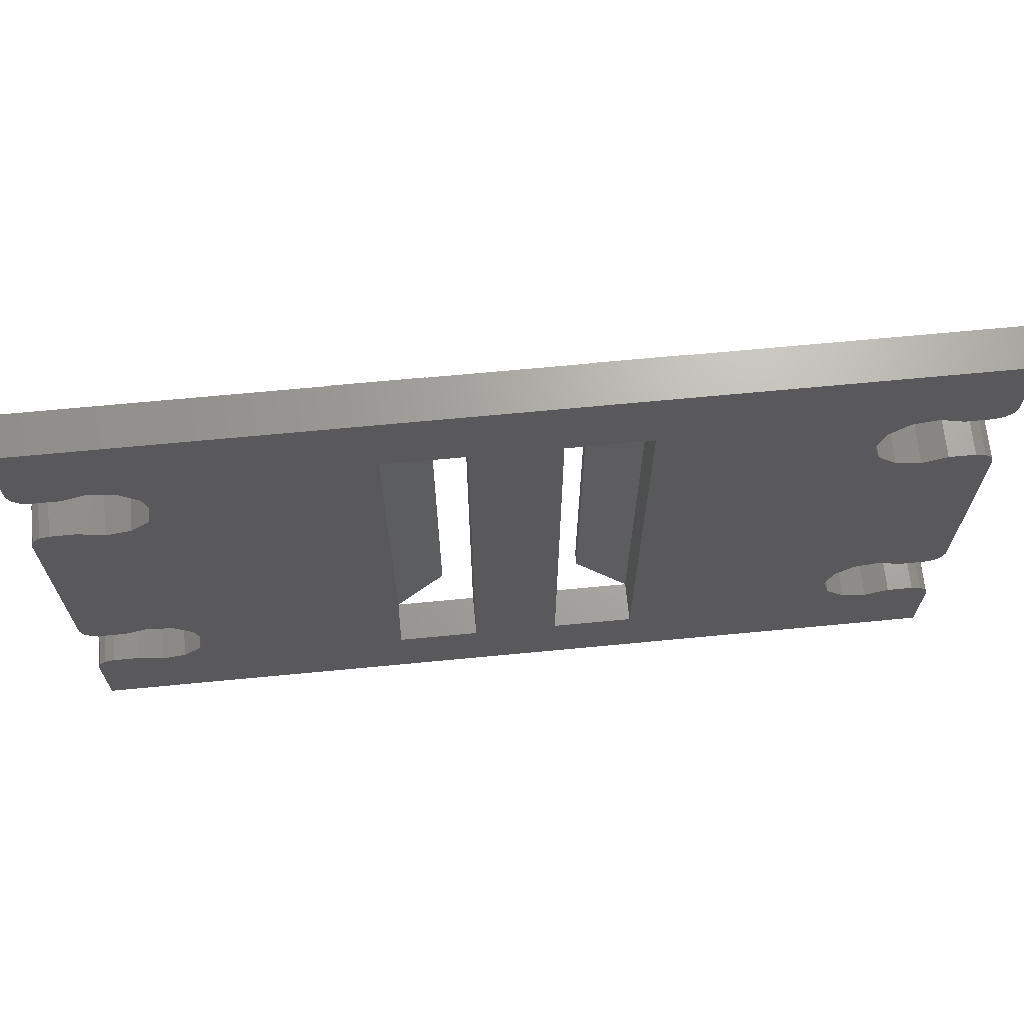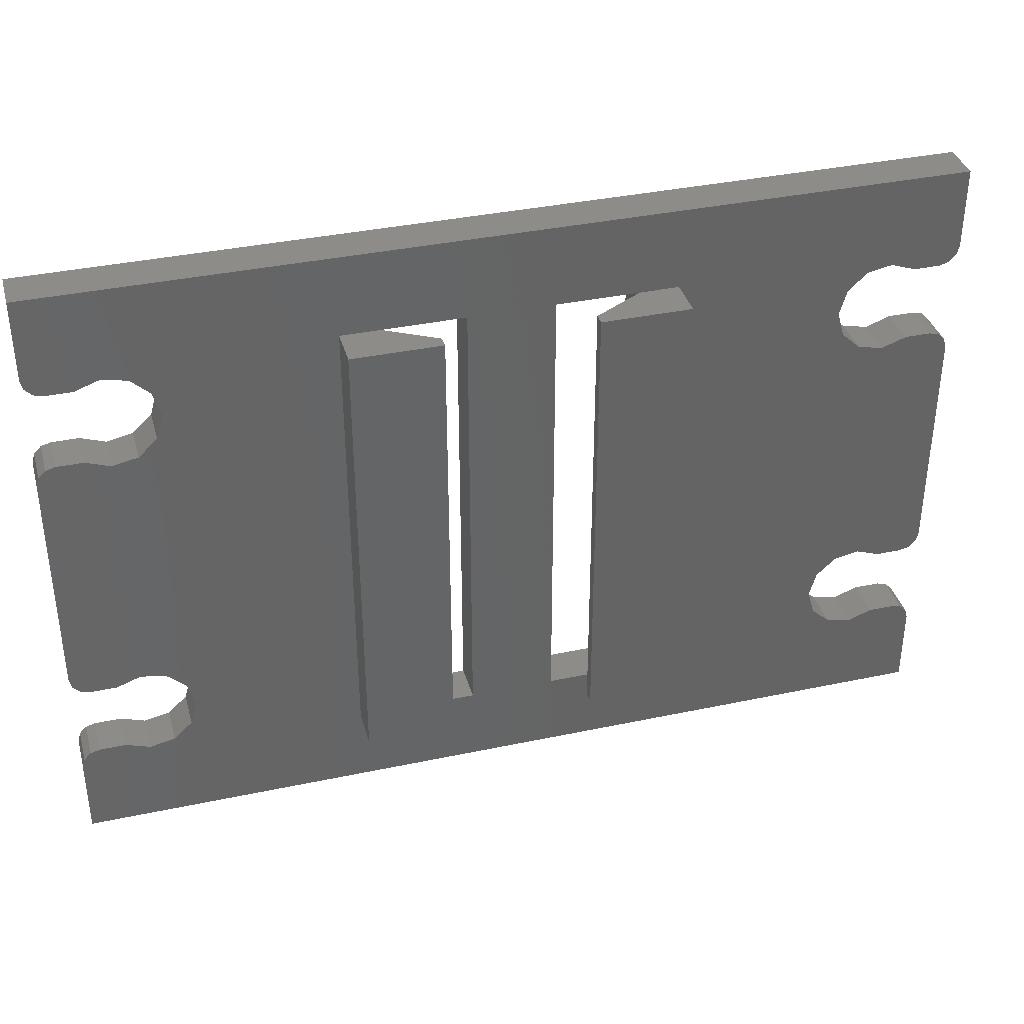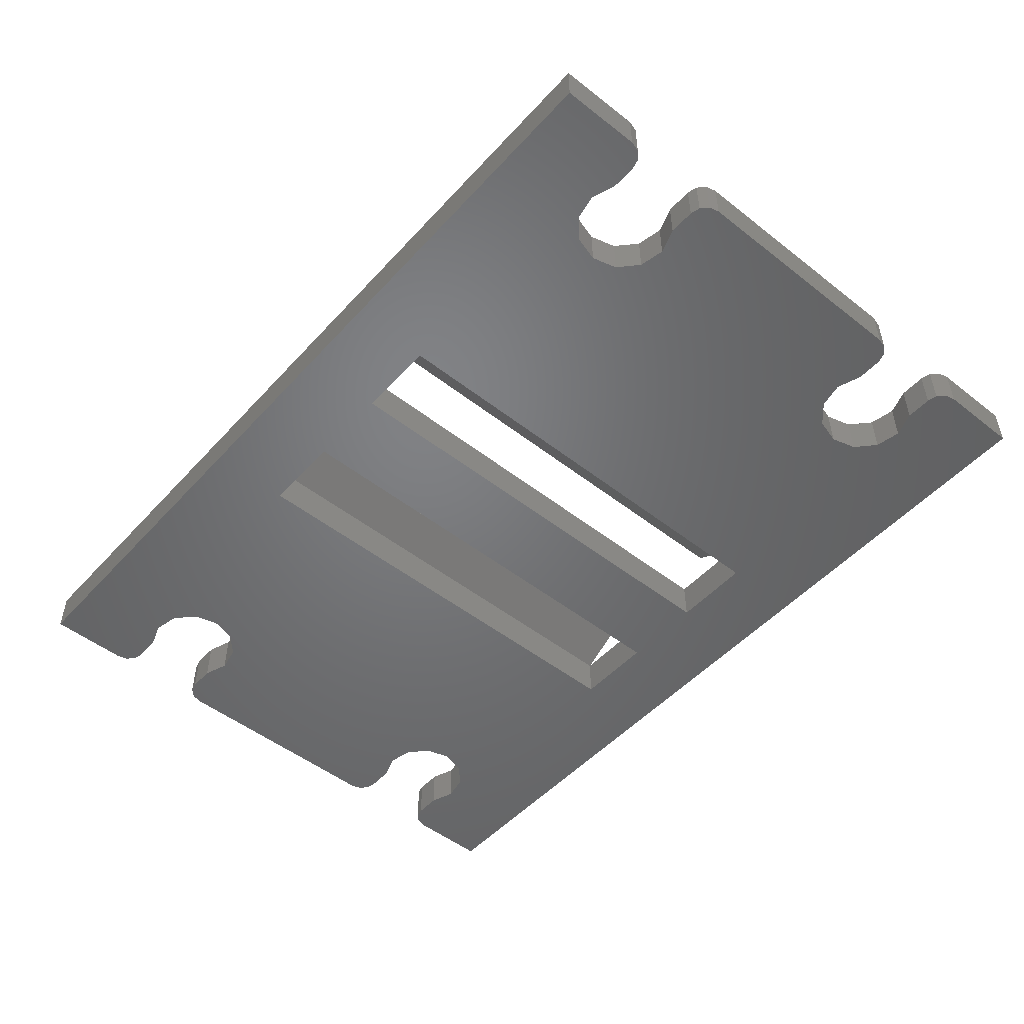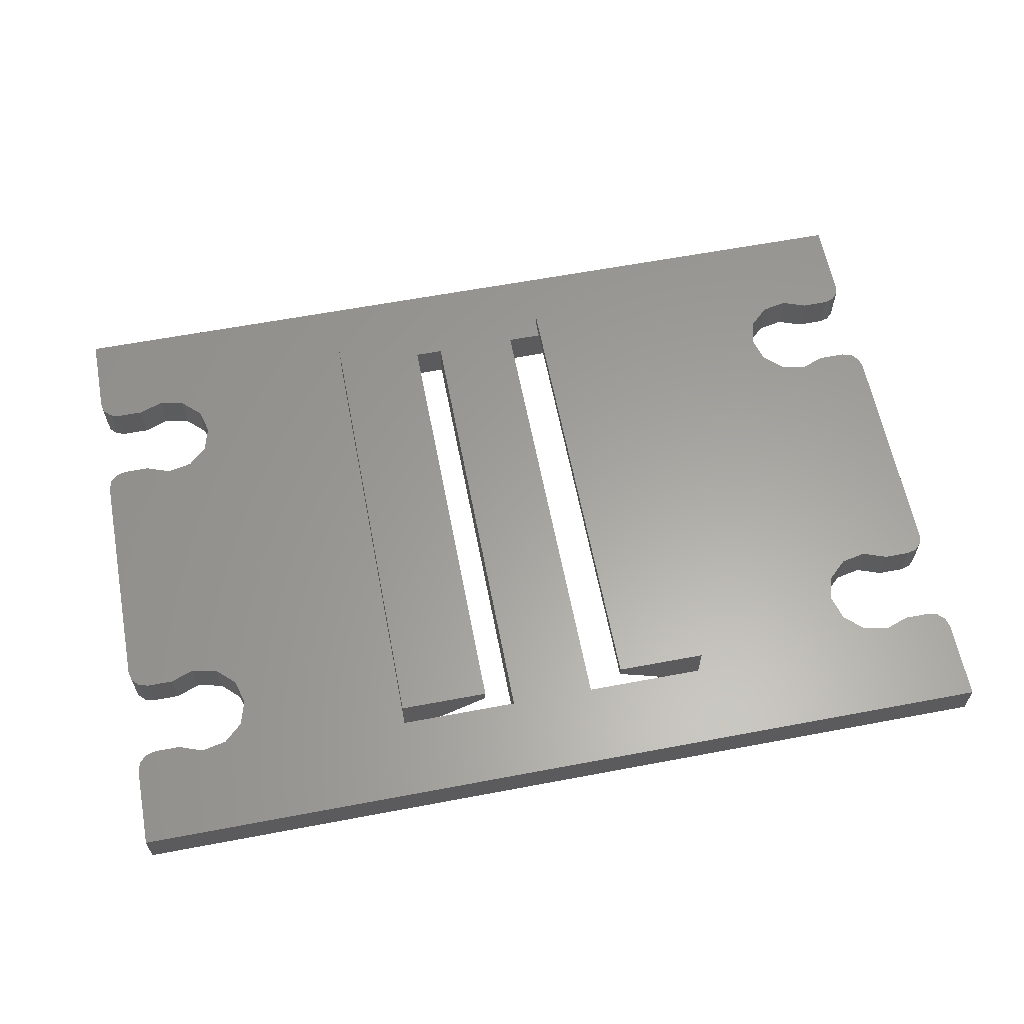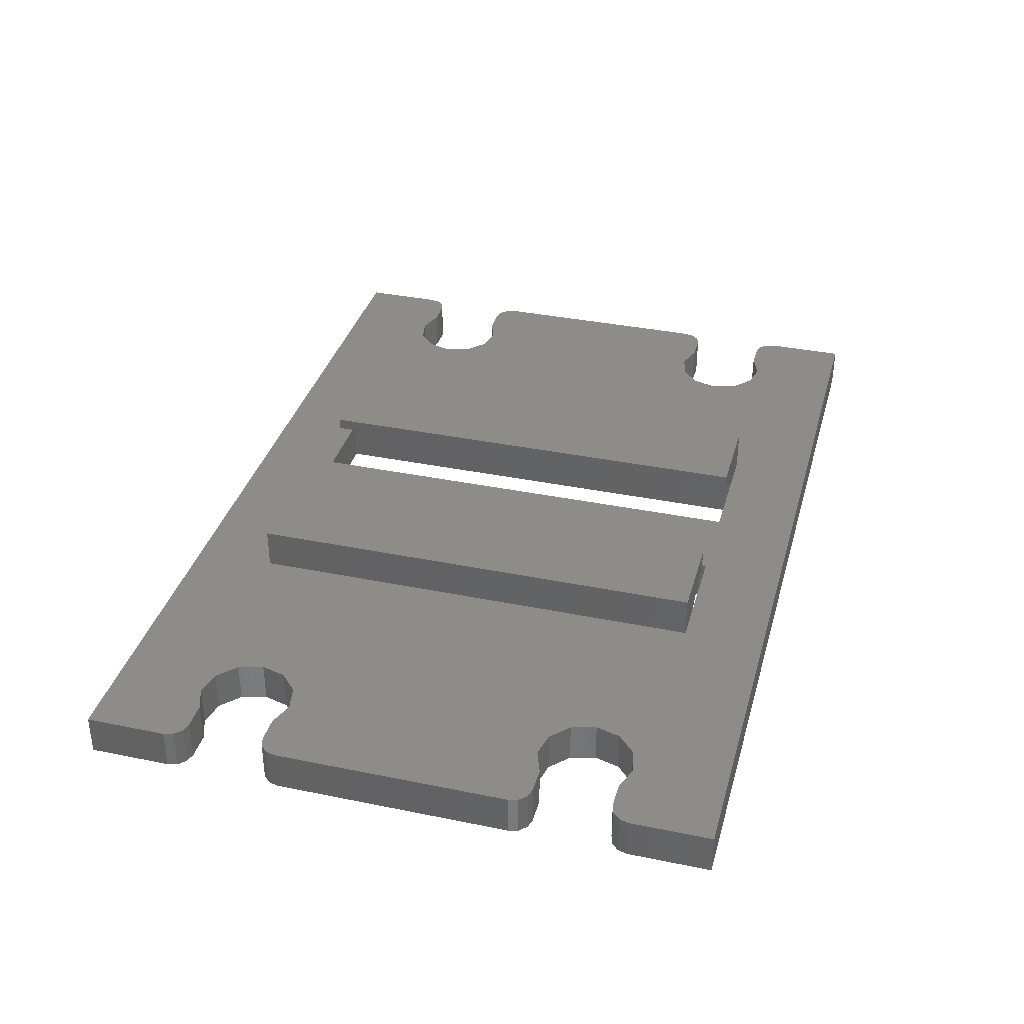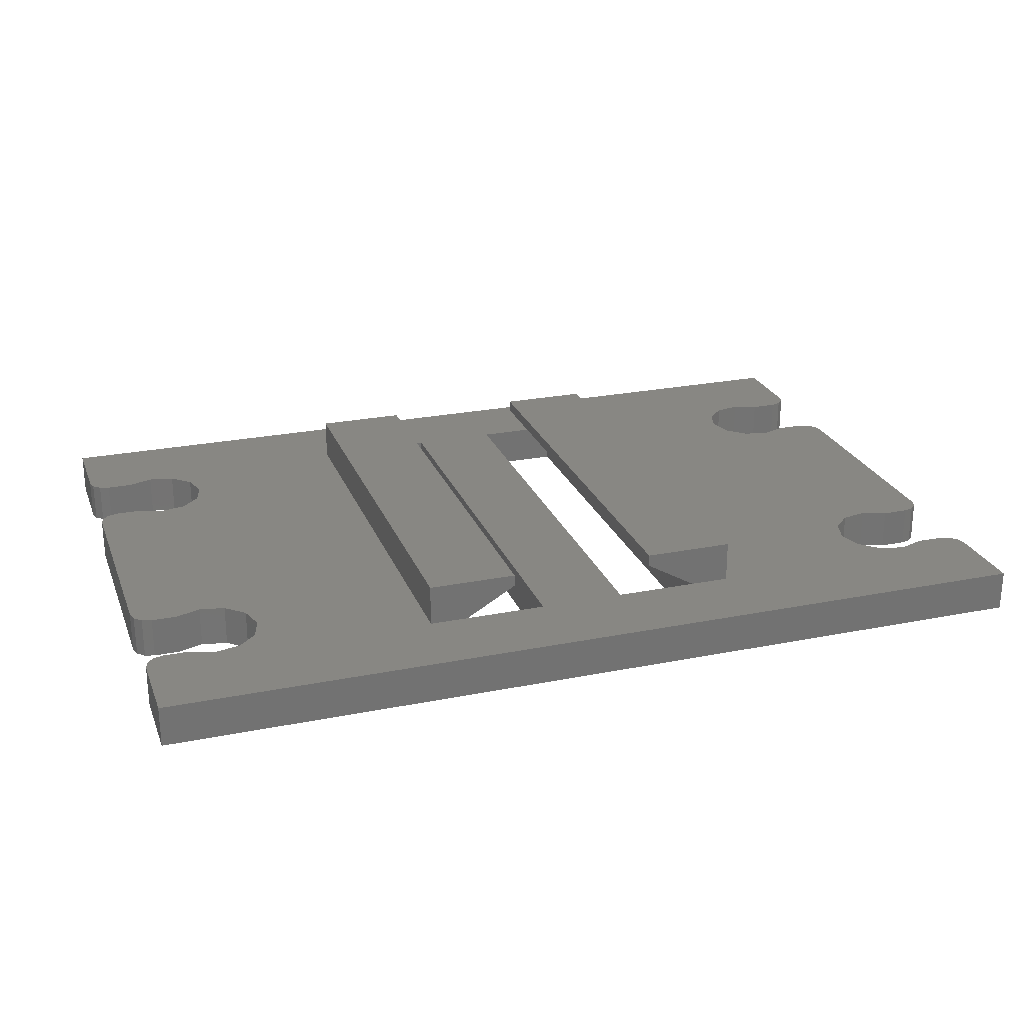
<metadata>
{"format":"stl","ext":"stl","renderer":"f3d","projection":"perspective","resolution":1024,"background":"white","views":[{"elev":67.3,"azim":174.5,"up":"+Y"},{"elev":37.0,"azim":-15.3,"up":"+Y"},{"elev":-50.4,"azim":-130.6,"up":"+Z"},{"elev":61.4,"azim":169.1,"up":"+Z"},{"elev":35.7,"azim":105.1,"up":"+Z"},{"elev":24.6,"azim":161.8,"up":"+Z"}]}
</metadata>
<code>
# stl→obj: 176 verts, 356 faces
v -23.07 -11.55 2.1
v -23.2 -12.05 2.1
v -22.2 -11.05 2.1
v -23.2 -16.2 2.1
v -19.62 -11.49 2.1
v 23.2 -16.2 2.1
v 2.2 -12 2.1
v 23.2 -12.05 2.1
v 19.62 -11.49 2.1
v 23.07 -11.55 2.1
v 22.7 -11.18 2.1
v 22.2 -11.05 2.1
v 20.87 -11.05 2.1
v 18.32 -11.23 2.1
v 17.36 -10.32 2.1
v 8.4 -12 2.1
v 17 -9.05 2.1
v 17.36 -7.776 2.1
v 18.32 -6.874 2.1
v 18.32 6.874 2.1
v 19.62 -6.606 2.1
v 19.62 6.606 2.1
v 20.87 -7.05 2.1
v 23.2 -6.05 2.1
v 22.2 -7.05 2.1
v 22.7 -6.916 2.1
v 23.07 -6.55 2.1
v 23.2 6.05 2.1
v 23.07 6.55 2.1
v 22.7 6.916 2.1
v 22.2 7.05 2.1
v 20.87 7.05 2.1
v 17.36 7.776 2.1
v 17 9.05 2.1
v 8.4 12 2.1
v 17.36 10.32 2.1
v 18.32 11.23 2.1
v 19.62 11.49 2.1
v 23.2 16.2 2.1
v 20.87 11.05 2.1
v 23.2 12.05 2.1
v 22.2 11.05 2.1
v 22.7 11.18 2.1
v 23.07 11.55 2.1
v -23.2 16.2 2.1
v 2.2 12 2.1
v -23.2 12.05 2.1
v -19.62 11.49 2.1
v -23.07 11.55 2.1
v -22.2 11.05 2.1
v -22.7 11.18 2.1
v -20.87 11.05 2.1
v -18.32 11.23 2.1
v -17.36 10.32 2.1
v -8.4 12 2.1
v -17 9.05 2.1
v -17.36 7.776 2.1
v -18.32 6.874 2.1
v -18.32 -6.874 2.1
v -19.62 6.606 2.1
v -19.62 -6.606 2.1
v -20.87 7.05 2.1
v -23.2 6.05 2.1
v -22.2 7.05 2.1
v -22.7 6.916 2.1
v -23.07 6.55 2.1
v -23.2 -6.05 2.1
v -23.07 -6.55 2.1
v -22.2 -7.05 2.1
v -22.7 -6.916 2.1
v -20.87 -7.05 2.1
v -17.36 -7.776 2.1
v -17 -9.05 2.1
v -8.4 -12 2.1
v -17.36 -10.32 2.1
v -18.32 -11.23 2.1
v -20.87 -11.05 2.1
v -22.7 -11.18 2.1
v 6.4 12 2.1
v 6.4 -12 2.1
v -2.2 12 2.1
v -6.4 -12 2.1
v -6.4 12 2.1
v -2.2 -12 2.1
v 3.8 12 4.2
v 3.8 12 3.6
v 3.8 -12 3.6
v 3.8 -12 4.2
v -3.8 -12 4.2
v -3.8 -12 3.6
v -3.8 12 3.6
v -3.8 12 4.2
v 8.4 12 4.2
v 8.4 -12 4.2
v -8.4 -12 4.2
v -8.4 12 4.2
v -6.4 -12 0
v -6.4 12 0
v 6.4 12 0
v 6.4 -12 0
v -23.2 -12.05 0
v -23.2 -16.2 0
v 23.2 -16.2 0
v 23.2 -12.05 0
v 23.07 -11.55 0
v 22.7 -11.18 0
v 22.2 -11.05 0
v 20.87 -11.05 0
v 19.62 -11.49 0
v 18.32 -11.23 0
v 17.36 -10.32 0
v 17 -9.05 0
v 17.36 -7.776 0
v 18.32 -6.874 0
v 19.62 -6.606 0
v 20.87 -7.05 0
v 22.2 -7.05 0
v 22.7 -6.916 0
v 23.07 -6.55 0
v 23.2 -6.05 0
v 23.2 6.05 0
v 23.07 6.55 0
v 22.7 6.916 0
v 22.2 7.05 0
v 20.87 7.05 0
v 19.62 6.606 0
v 18.32 6.874 0
v 17.36 7.776 0
v 17 9.05 0
v 17.36 10.32 0
v 18.32 11.23 0
v 19.62 11.49 0
v 20.87 11.05 0
v 22.2 11.05 0
v 22.7 11.18 0
v 23.07 11.55 0
v 23.2 12.05 0
v 23.2 16.2 0
v -23.2 16.2 0
v -23.2 12.05 0
v -23.07 11.55 0
v -22.7 11.18 0
v -22.2 11.05 0
v -20.87 11.05 0
v -19.62 11.49 0
v -18.32 11.23 0
v -17.36 10.32 0
v -17 9.05 0
v -17.36 7.776 0
v -18.32 6.874 0
v -19.62 6.606 0
v -20.87 7.05 0
v -22.2 7.05 0
v -22.7 6.916 0
v -23.07 6.55 0
v -23.2 6.05 0
v -23.2 -6.05 0
v -23.07 -6.55 0
v -22.7 -6.916 0
v -22.2 -7.05 0
v -20.87 -7.05 0
v -19.62 -6.606 0
v -18.32 -6.874 0
v -17.36 -7.776 0
v -17 -9.05 0
v -17.36 -10.32 0
v -18.32 -11.23 0
v -19.62 -11.49 0
v -20.87 -11.05 0
v -22.2 -11.05 0
v -22.7 -11.18 0
v -23.07 -11.55 0
v 2.2 -12 0
v 2.2 12 0
v -2.2 12 0
v -2.2 -12 0
f 1 2 3
f 2 4 5
f 4 6 7
f 6 8 9
f 8 10 11
f 11 12 8
f 12 13 8
f 13 9 8
f 9 14 6
f 14 15 16
f 15 17 16
f 17 18 16
f 18 19 20
f 19 21 22
f 21 23 24
f 23 25 24
f 25 26 27
f 27 24 25
f 24 28 21
f 28 29 30
f 30 31 28
f 31 32 28
f 32 22 28
f 22 20 19
f 20 33 18
f 33 34 35
f 34 36 35
f 36 37 35
f 37 38 39
f 38 40 41
f 40 42 41
f 42 43 44
f 44 41 42
f 41 39 38
f 39 45 46
f 45 47 48
f 47 49 50
f 49 51 50
f 50 52 47
f 52 48 47
f 48 53 45
f 53 54 55
f 54 56 55
f 56 57 55
f 57 58 59
f 58 60 61
f 60 62 63
f 62 64 63
f 64 65 63
f 65 66 63
f 63 67 60
f 67 68 69
f 68 70 69
f 69 71 67
f 71 61 67
f 61 59 58
f 59 72 57
f 72 73 74
f 73 75 74
f 75 76 74
f 76 5 4
f 5 77 2
f 77 3 2
f 3 78 1
f 46 79 39
f 79 35 39
f 35 16 18
f 16 80 6
f 80 7 6
f 7 46 81
f 82 74 4
f 74 55 57
f 55 83 45
f 83 81 45
f 81 84 7
f 84 82 4
f 4 7 84
f 6 14 16
f 22 21 28
f 18 33 35
f 35 37 39
f 46 45 81
f 45 53 55
f 61 60 67
f 57 72 74
f 74 76 4
f 85 86 87
f 87 88 85
f 89 90 91
f 91 92 89
f 35 79 93
f 79 86 85
f 85 93 79
f 88 87 80
f 80 16 94
f 94 88 80
f 74 82 95
f 82 90 89
f 89 95 82
f 92 91 83
f 83 55 96
f 96 92 83
f 97 98 83
f 83 82 97
f 99 100 80
f 80 79 99
f 87 86 79
f 79 80 87
f 91 90 82
f 82 83 91
f 2 101 102
f 102 4 2
f 4 102 103
f 103 6 4
f 6 103 104
f 104 8 6
f 104 105 10
f 104 10 8
f 105 106 11
f 105 11 10
f 106 107 12
f 106 12 11
f 12 107 108
f 108 13 12
f 108 109 9
f 108 9 13
f 109 110 14
f 109 14 9
f 110 111 15
f 110 15 14
f 111 112 17
f 111 17 15
f 112 113 18
f 112 18 17
f 113 114 19
f 113 19 18
f 114 115 21
f 114 21 19
f 115 116 23
f 115 23 21
f 23 116 117
f 117 25 23
f 117 118 26
f 117 26 25
f 118 119 27
f 118 27 26
f 119 120 24
f 119 24 27
f 24 120 121
f 121 28 24
f 121 122 29
f 121 29 28
f 122 123 30
f 122 30 29
f 123 124 31
f 123 31 30
f 31 124 125
f 125 32 31
f 125 126 22
f 125 22 32
f 126 127 20
f 126 20 22
f 127 128 33
f 127 33 20
f 128 129 34
f 128 34 33
f 129 130 36
f 129 36 34
f 130 131 37
f 130 37 36
f 131 132 38
f 131 38 37
f 132 133 40
f 132 40 38
f 40 133 134
f 134 42 40
f 134 135 43
f 134 43 42
f 135 136 44
f 135 44 43
f 136 137 41
f 136 41 44
f 41 137 138
f 138 39 41
f 39 138 139
f 139 45 39
f 45 139 140
f 140 47 45
f 140 141 49
f 140 49 47
f 141 142 51
f 141 51 49
f 142 143 50
f 142 50 51
f 50 143 144
f 144 52 50
f 144 145 48
f 144 48 52
f 145 146 53
f 145 53 48
f 146 147 54
f 146 54 53
f 147 148 56
f 147 56 54
f 148 149 57
f 148 57 56
f 149 150 58
f 149 58 57
f 150 151 60
f 150 60 58
f 151 152 62
f 151 62 60
f 62 152 153
f 153 64 62
f 153 154 65
f 153 65 64
f 154 155 66
f 154 66 65
f 155 156 63
f 155 63 66
f 63 156 157
f 157 67 63
f 157 158 68
f 157 68 67
f 158 159 70
f 158 70 68
f 159 160 69
f 159 69 70
f 69 160 161
f 161 71 69
f 161 162 61
f 161 61 71
f 162 163 59
f 162 59 61
f 163 164 72
f 163 72 59
f 164 165 73
f 164 73 72
f 165 166 75
f 165 75 73
f 166 167 76
f 166 76 75
f 167 168 5
f 167 5 76
f 168 169 77
f 168 77 5
f 77 169 170
f 170 3 77
f 170 171 78
f 170 78 3
f 171 172 1
f 171 1 78
f 172 101 2
f 172 2 1
f 94 16 35
f 35 93 94
f 100 173 7
f 7 80 100
f 173 174 46
f 46 7 173
f 174 99 79
f 79 46 174
f 96 55 74
f 74 95 96
f 98 175 81
f 81 83 98
f 175 176 84
f 84 81 175
f 176 97 82
f 82 84 176
f 94 93 85
f 85 88 94
f 92 96 95
f 95 89 92
f 168 102 101
f 173 103 102
f 109 104 103
f 106 105 104
f 104 107 106
f 104 108 107
f 104 109 108
f 103 110 109
f 100 111 110
f 100 112 111
f 100 113 112
f 127 114 113
f 126 115 114
f 120 116 115
f 120 117 116
f 119 118 117
f 117 120 119
f 115 121 120
f 124 122 121
f 124 123 122
f 121 125 124
f 121 126 125
f 114 127 126
f 113 128 127
f 99 129 128
f 99 130 129
f 99 131 130
f 138 132 131
f 137 133 132
f 137 134 133
f 136 135 134
f 134 137 136
f 132 138 137
f 174 139 138
f 145 140 139
f 142 141 140
f 140 143 142
f 140 144 143
f 140 145 144
f 139 146 145
f 98 147 146
f 98 148 147
f 98 149 148
f 163 150 149
f 162 151 150
f 156 152 151
f 156 153 152
f 155 154 153
f 153 156 155
f 151 157 156
f 159 158 157
f 157 160 159
f 157 161 160
f 157 162 161
f 150 163 162
f 149 164 163
f 97 165 164
f 97 166 165
f 97 167 166
f 102 168 167
f 101 169 168
f 101 170 169
f 172 171 170
f 170 101 172
f 113 100 99
f 103 173 100
f 175 174 173
f 138 99 174
f 173 176 175
f 102 97 176
f 149 98 97
f 139 175 98
f 176 173 102
f 100 110 103
f 121 115 126
f 99 128 113
f 138 131 99
f 175 139 174
f 98 146 139
f 157 151 162
f 97 164 149
f 102 167 97

</code>
